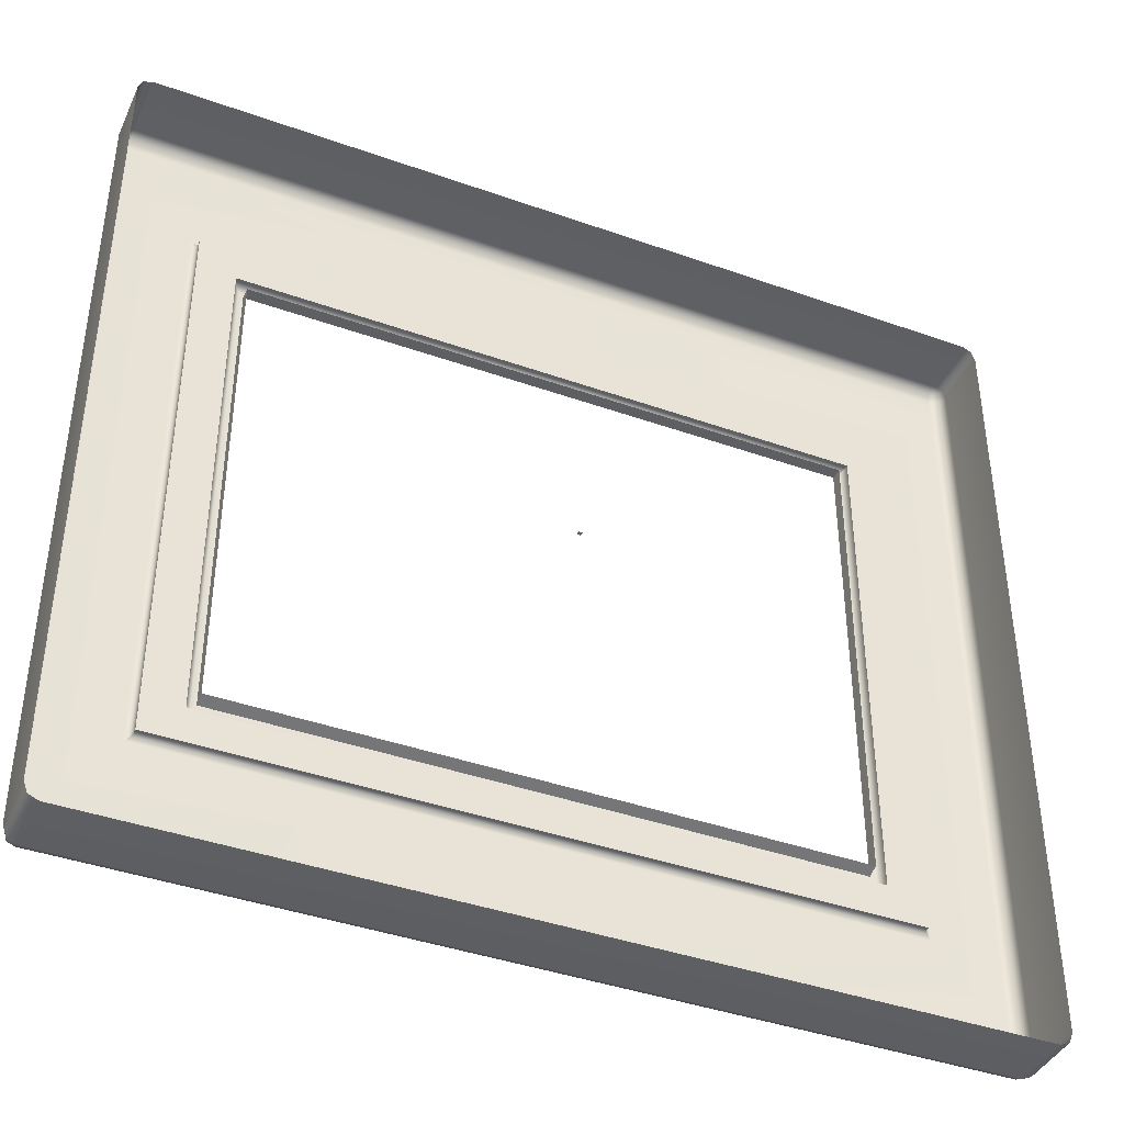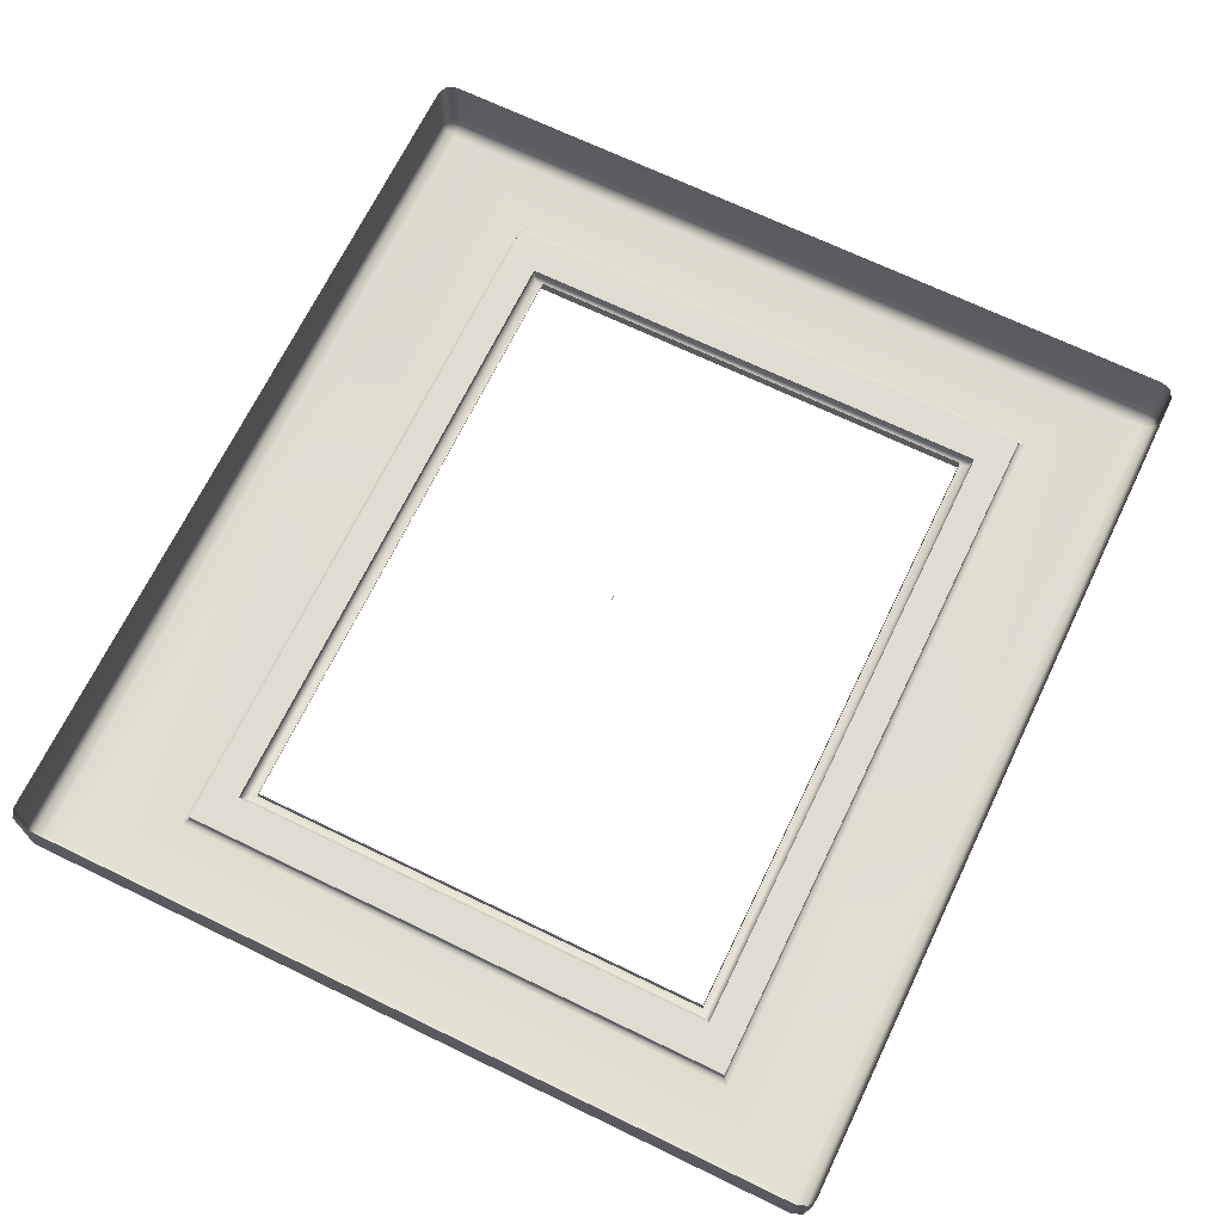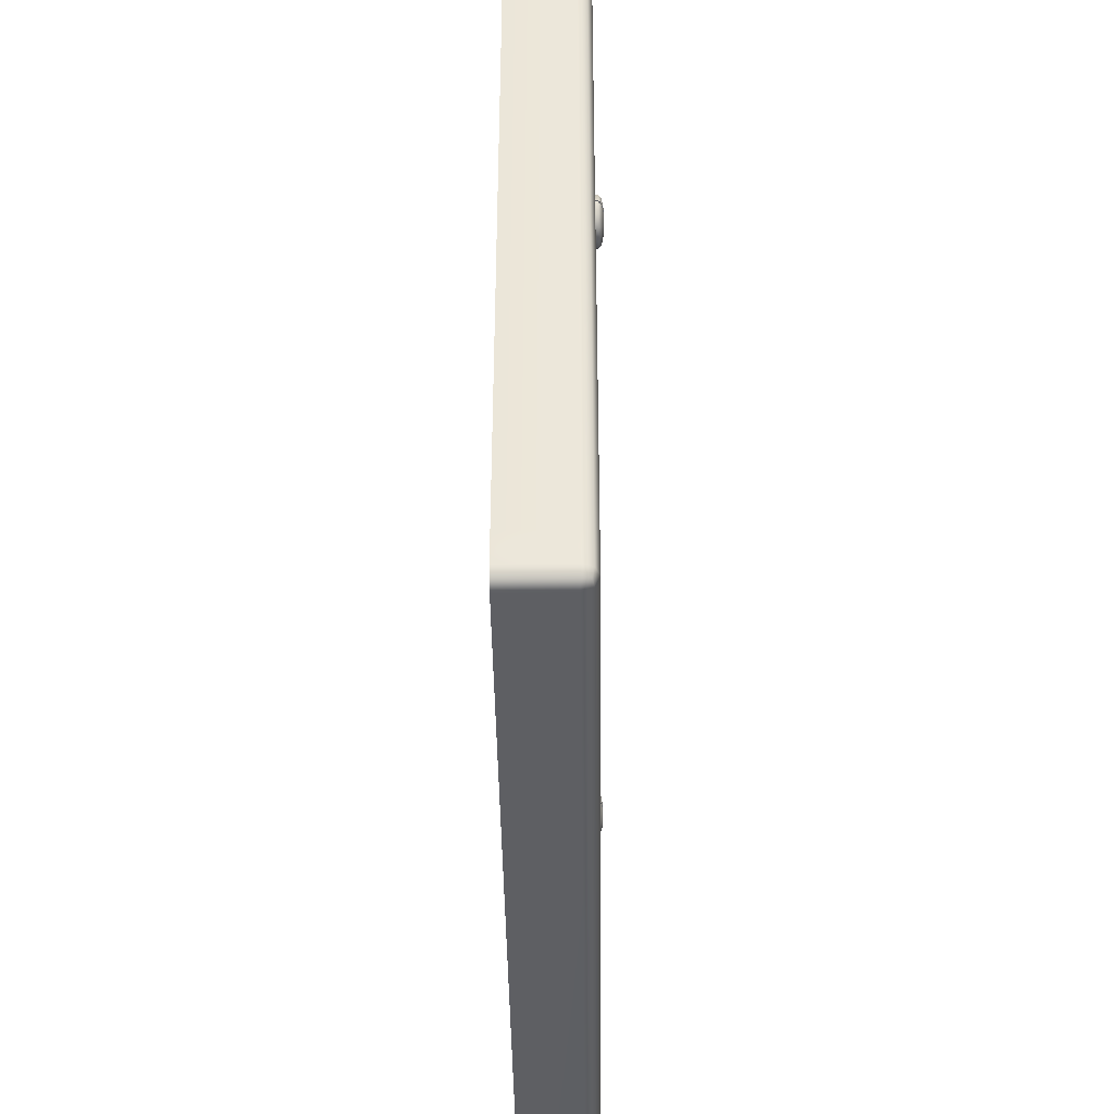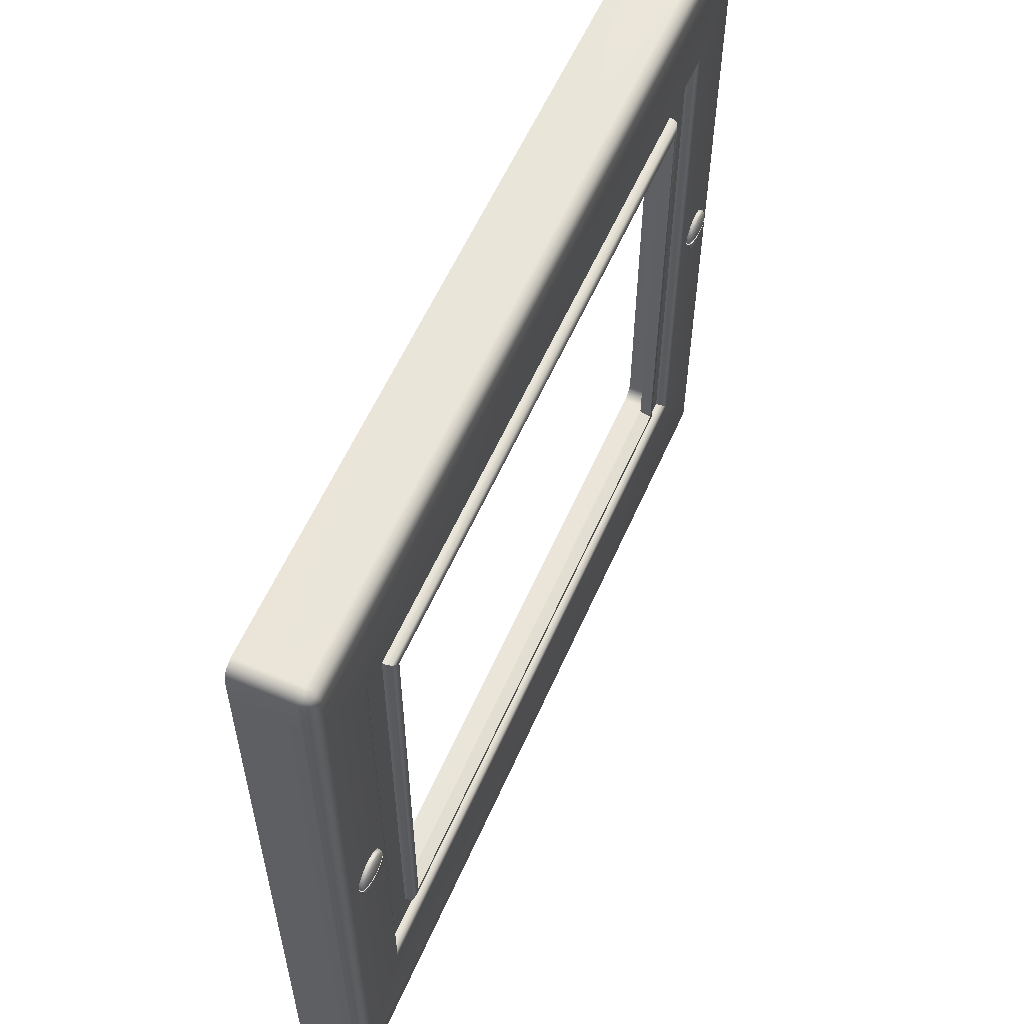
<metadata>
{"format":"obj","ext":"obj","renderer":"f3d","projection":"perspective","resolution":1024,"background":"white","views":[{"elev":-40.8,"azim":156.5,"up":"+Z"},{"elev":69.0,"azim":-64.2,"up":"+Y"},{"elev":-41.2,"azim":-89.3,"up":"+Z"},{"elev":58.4,"azim":-66.3,"up":"+Z"}]}
</metadata>
<code>
o MeshLightSwitch_23_0_GeomSubset_0
v -0.0005 0.01536 0
v 0.0005 0.01536 0
v -0.0005 0.01636 0
v 0.0005 0.01636 0
v -0.0005 0.01536 0
v 0.0005 0.01536 0
v -0.0005 0.01636 0
v 0.0005 0.01636 0
v -0.0005 0.01536 0
v 0.0005 0.01536 0
v -0.0005 0.01636 0
v 0.0005 0.01636 0
v 0 -0.003167 -0.09381
v 0.1137 0.000303 -0.09381
v 0.1127 -0.00215 -0.09381
v 0.1102 -0.003167 -0.09381
v 0 -0.003167 0.09312
v 0.1102 -0.003167 0.09312
v 0.1127 -0.00215 0.09312
v 0.1137 0.000303 0.09312
v 0.1137 0.01586 0.09312
v 0.1137 0.01586 -0.09381
v 0.07811 -0.003008 -0.05932
v 0 -0.003008 -0.05932
v 0.07811 -0.003008 0.0619
v 0 -0.003008 0.0619
v 0.07811 7.1e-05 -0.05838
v 0 7.1e-05 -0.05838
v 0.07811 7.1e-05 0.0619
v 0 7.1e-05 0.0619
v 0.09827 -0.003813 0.004725
v 0.09628 -0.003813 0.002728
v 0.09628 -0.003813 -0.002728
v 0.09827 -0.003813 -0.004725
v 0.101 -0.003813 -0.005456
v 0.1037 -0.003813 -0.004725
v 0.1057 -0.003813 -0.002728
v 0.1057 -0.003813 0.002728
v 0.1037 -0.003813 0.004725
v 0.101 -0.003813 0.005456
v 0.09848 -0.004288 0.004365
v 0.09664 -0.004288 0.00252
v 0.09664 -0.004288 -0.00252
v 0.09848 -0.004288 -0.004365
v 0.101 -0.004288 -0.005041
v 0.1035 -0.004288 -0.004365
v 0.1054 -0.004288 -0.00252
v 0.1054 -0.004288 0.00252
v 0.1035 -0.004288 0.004365
v 0.101 -0.004288 0.005041
v 0.09907 -0.004669 0.003341
v 0.09766 -0.004669 0.001929
v 0.09766 -0.004669 -0.001929
v 0.09907 -0.004669 -0.003341
v 0.101 -0.004669 -0.003858
v 0.1029 -0.004669 -0.003341
v 0.1043 -0.004669 -0.001929
v 0.1043 -0.004669 0.001929
v 0.1029 -0.004669 0.003341
v 0.101 -0.004669 0.003858
v 0.09996 -0.004924 0.001808
v 0.09919 -0.004924 0.001044
v 0.09919 -0.004924 -0.001044
v 0.09996 -0.004924 -0.001808
v 0.101 -0.004924 -0.002088
v 0.102 -0.004924 -0.001808
v 0.1028 -0.004924 -0.001044
v 0.1028 -0.004924 0.001044
v 0.102 -0.004924 0.001808
v 0.101 -0.004924 0.002088
v 0.09563 -0.003813 -0.000313
v 0.09563 -0.003813 0.000313
v 0.09605 -0.004288 0.000313
v 0.09605 -0.004288 -0.000313
v 0.1064 -0.003813 0.000313
v 0.1064 -0.003813 -0.000313
v 0.106 -0.004288 -0.000313
v 0.106 -0.004288 0.000313
v 0.09723 -0.004669 0.000313
v 0.09723 -0.004669 -0.000313
v 0.1048 -0.004669 -0.000313
v 0.1048 -0.004669 0.000313
v 0.099 -0.004924 0.000313
v 0.099 -0.004924 -0.000313
v 0.103 -0.004924 -0.000313
v 0.103 -0.004924 0.000313
v 0.101 -0.005 -0.000313
v 0.101 -0.005 0.000313
v 0.09593 -0.003813 0.000313
v 0.09593 -0.003813 -0.000313
v 0.09626 -0.003958 -0.000313
v 0.09626 -0.003958 0.000313
v 0.09732 -0.004276 -0.000313
v 0.09732 -0.004276 0.000313
v 0.1061 -0.003813 -0.000313
v 0.1061 -0.003813 0.000313
v 0.1057 -0.003958 0.000313
v 0.1057 -0.003958 -0.000313
v 0.1047 -0.004276 0.000313
v 0.1047 -0.004276 -0.000313
v 0.09903 -0.004521 -0.000313
v 0.09903 -0.004521 0.000313
v 0.103 -0.004521 0.000313
v 0.103 -0.004521 -0.000313
v 0.101 -0.004595 -0.000313
v 0.101 -0.004595 0.000313
v 0.09827 -0.00315 0.004725
v 0.09628 -0.00315 0.002728
v 0.09563 -0.00315 0.000313
v 0.09628 -0.00315 -0.002728
v 0.09827 -0.00315 -0.004725
v 0.101 -0.00315 -0.005456
v 0.1037 -0.00315 -0.004725
v 0.1057 -0.00315 -0.002728
v 0.1064 -0.00315 -0.000313
v 0.1057 -0.00315 0.002728
v 0.1037 -0.00315 0.004725
v 0.101 -0.00315 0.005456
v 0.09563 -0.00315 -0.000313
v 0.1064 -0.00315 0.000313
v 0.09593 -0.00315 0.000313
v 0.09593 -0.00315 -0.000313
v 0.1061 -0.00315 -0.000313
v 0.1061 -0.00315 0.000313
v -0.1138 0.000303 -0.09381
v -0.1128 -0.00215 -0.09381
v -0.1104 -0.003167 -0.09381
v -0.1104 -0.003167 0.09312
v -0.1128 -0.00215 0.09312
v -0.1138 0.000303 0.09312
v -0.1138 0.01586 0.09312
v -0.1138 0.01586 -0.09381
v -0.07892 -0.003008 -0.05932
v -0.07892 -0.003008 0.0619
v -0.07892 7.1e-05 -0.05838
v -0.07892 7.1e-05 0.0619
v -0.09855 -0.003813 0.004725
v -0.09655 -0.003813 0.002728
v -0.09655 -0.003813 -0.002728
v -0.09855 -0.003813 -0.004725
v -0.1013 -0.003813 -0.005456
v -0.104 -0.003813 -0.004725
v -0.106 -0.003813 -0.002728
v -0.106 -0.003813 0.002728
v -0.104 -0.003813 0.004725
v -0.1013 -0.003813 0.005456
v -0.09876 -0.004288 0.004365
v -0.09691 -0.004288 0.00252
v -0.09691 -0.004288 -0.00252
v -0.09876 -0.004288 -0.004365
v -0.1013 -0.004288 -0.005041
v -0.1038 -0.004288 -0.004365
v -0.1056 -0.004288 -0.00252
v -0.1056 -0.004288 0.00252
v -0.1038 -0.004288 0.004365
v -0.1013 -0.004288 0.005041
v -0.09935 -0.004669 0.003341
v -0.09794 -0.004669 0.001929
v -0.09794 -0.004669 -0.001929
v -0.09935 -0.004669 -0.003341
v -0.1013 -0.004669 -0.003858
v -0.1032 -0.004669 -0.003341
v -0.1046 -0.004669 -0.001929
v -0.1046 -0.004669 0.001929
v -0.1032 -0.004669 0.003341
v -0.1013 -0.004669 0.003858
v -0.1002 -0.004924 0.001808
v -0.09947 -0.004924 0.001044
v -0.09947 -0.004924 -0.001044
v -0.1002 -0.004924 -0.001808
v -0.1013 -0.004924 -0.002088
v -0.1023 -0.004924 -0.001808
v -0.1031 -0.004924 -0.001044
v -0.1031 -0.004924 0.001044
v -0.1023 -0.004924 0.001808
v -0.1013 -0.004924 0.002088
v -0.09591 -0.003813 -0.000313
v -0.09591 -0.003813 0.000313
v -0.09632 -0.004288 0.000313
v -0.09632 -0.004288 -0.000313
v -0.1066 -0.003813 0.000313
v -0.1066 -0.003813 -0.000313
v -0.1062 -0.004288 -0.000313
v -0.1062 -0.004288 0.000313
v -0.0975 -0.004669 0.000313
v -0.0975 -0.004669 -0.000313
v -0.1051 -0.004669 -0.000313
v -0.1051 -0.004669 0.000313
v -0.09927 -0.004924 0.000313
v -0.09927 -0.004924 -0.000313
v -0.1033 -0.004924 -0.000313
v -0.1033 -0.004924 0.000313
v -0.1013 -0.005 -0.000313
v -0.1013 -0.005 0.000313
v -0.0962 -0.003813 0.000313
v -0.0962 -0.003813 -0.000313
v -0.09653 -0.003958 -0.000313
v -0.09653 -0.003958 0.000313
v -0.0976 -0.004276 -0.000313
v -0.0976 -0.004276 0.000313
v -0.1064 -0.003813 -0.000313
v -0.1064 -0.003813 0.000313
v -0.106 -0.003958 0.000313
v -0.106 -0.003958 -0.000313
v -0.105 -0.004276 0.000313
v -0.105 -0.004276 -0.000313
v -0.09931 -0.004521 -0.000313
v -0.09931 -0.004521 0.000313
v -0.1032 -0.004521 0.000313
v -0.1032 -0.004521 -0.000313
v -0.1013 -0.004595 -0.000313
v -0.1013 -0.004595 0.000313
v -0.09855 -0.00315 0.004725
v -0.09655 -0.00315 0.002728
v -0.09591 -0.00315 0.000313
v -0.09655 -0.00315 -0.002728
v -0.09855 -0.00315 -0.004725
v -0.1013 -0.00315 -0.005456
v -0.104 -0.00315 -0.004725
v -0.106 -0.00315 -0.002728
v -0.1066 -0.00315 -0.000313
v -0.106 -0.00315 0.002728
v -0.104 -0.00315 0.004725
v -0.1013 -0.00315 0.005456
v -0.09591 -0.00315 -0.000313
v -0.1066 -0.00315 0.000313
v -0.0962 -0.00315 0.000313
v -0.0962 -0.00315 -0.000313
v -0.1064 -0.00315 -0.000313
v -0.1064 -0.00315 0.000313
v 0.0781 -0.00302 0.06189
v 0.0781 -0.00302 -0.05932
v 0 -0.00302 -0.05931
v -0.07892 -0.00302 -0.05932
v -0.07892 -0.00302 0.06189
v 0 -0.00302 0.06189
v 0.09073 -0.000435 0.07339
v 0.09062 -0.000434 -0.07111
v 0.08092 -0.000427 0.06488
v 0.08088 -0.000426 -0.06245
v 4e-05 -0.000434 -0.0711
v 3e-06 -0.000426 -0.06245
v -0.09144 -0.000434 -0.07111
v -0.08169 -0.000426 -0.06245
v -0.09154 -0.000435 0.07339
v -0.08174 -0.000427 0.06488
v 4e-05 -0.000435 0.07338
v 3e-06 -0.000427 0.06488
v 0.09238 -0.003034 0.07504
v 0.09121 -0.002573 0.07387
v 0.09073 -0.001471 0.07339
v 0.09228 -0.003033 -0.07276
v 0.09111 -0.002572 -0.07159
v 0.09063 -0.00147 -0.07111
v 3.9e-05 -0.003031 -0.07276
v 4e-05 -0.002572 -0.07159
v 4e-05 -0.001471 -0.0711
v -0.09309 -0.003033 -0.07276
v -0.09193 -0.002572 -0.07159
v -0.09144 -0.001471 -0.07111
v -0.0932 -0.003034 0.07504
v -0.09203 -0.002573 0.07387
v -0.09155 -0.001471 0.07339
v 3.9e-05 -0.003034 0.07504
v 4e-05 -0.002573 0.07387
v 4e-05 -0.001472 0.07338
v 0.07938 -0.003025 0.06333
v 0.08047 -0.00257 0.06443
v 0.08092 -0.001468 0.06488
v 0.07933 -0.003025 -0.06091
v 0.08042 -0.00257 -0.062
v 0.08088 -0.001468 -0.06245
v 0 -0.003025 -0.0609
v 2e-06 -0.00257 -0.06199
v 3e-06 -0.001468 -0.06245
v -0.08015 -0.003025 -0.06091
v -0.08124 -0.00257 -0.062
v -0.08169 -0.001468 -0.06245
v -0.08019 -0.003025 0.06333
v -0.08129 -0.00257 0.06443
v -0.08174 -0.001468 0.06488
v 0 -0.003025 0.06333
v 2e-06 -0.00257 0.06442
v 3e-06 -0.001468 0.06488
v 0.1102 -0.00215 -0.1039
v 0.1102 -0.003167 -0.1012
v 0 -0.003167 -0.1012
v 0 -0.00215 -0.1039
v 0.1102 0.000303 -0.105
v 0 0.000303 -0.105
v 0.1137 0.000303 -0.1012
v 0.1127 0.000303 -0.1039
v 0.1127 0.01586 -0.1039
v 0.1137 0.01586 -0.1012
v 0.1102 0.01586 -0.105
v 0 0.01586 -0.105
v 0.1122 -0.001699 -0.1034
v 0.1127 -0.00215 -0.1012
v -0.1138 0.01586 -0.1012
v -0.1138 0.000303 -0.1012
v -0.1128 0.01586 -0.1039
v -0.1128 0.000303 -0.1039
v -0.1104 0.01586 -0.105
v -0.1104 0.000303 -0.105
v -0.1124 -0.001699 -0.1034
v -0.1104 -0.00215 -0.1039
v -0.1128 -0.00215 -0.1012
v -0.1104 -0.003167 -0.1012
v 0 0.000303 0.1043
v 0 -0.00215 0.1032
v 0.1102 -0.00215 0.1032
v 0.1102 0.000303 0.1043
v 0 -0.003167 0.1006
v 0.1102 -0.003167 0.1006
v 0.1127 0.000303 0.1032
v 0.1127 0.01586 0.1032
v 0.1102 0.01586 0.1043
v 0.1137 0.000303 0.1006
v 0.1137 0.01586 0.1006
v 0 0.01586 0.1043
v 0.1127 -0.00215 0.1006
v 0.1122 -0.001699 0.1027
v -0.1104 0.01586 0.1043
v -0.1104 0.000303 0.1043
v -0.1128 0.01586 0.1032
v -0.1128 0.000303 0.1032
v -0.1138 0.01586 0.1006
v -0.1138 0.000303 0.1006
v -0.1124 -0.001699 0.1027
v -0.1128 -0.00215 0.1006
v -0.1104 -0.00215 0.1032
v -0.1104 -0.003167 0.1006
f 1 2 4 3
f 285 286 287 288
f 289 285 288 290
f 291 292 293 294
f 292 289 295 293
f 16 15 19 18
f 15 14 20 19
f 309 310 311 312
f 310 313 314 311
f 312 315 316 317
f 315 318 319 316
f 317 320 309 312
f 296 295 289 290
f 14 22 21 20
f 285 289 292 297
f 292 291 298 297
f 298 286 285 297
f 321 318 315 322
f 315 312 311 322
f 311 314 321 322
f 23 27 28 24
f 23 25 29 27
f 26 30 29 25
f 31 32 42 41
f 33 34 44 43
f 34 35 45 44
f 35 36 46 45
f 36 37 47 46
f 38 39 49 48
f 39 40 50 49
f 40 31 41 50
f 41 42 52 51
f 43 44 54 53
f 44 45 55 54
f 45 46 56 55
f 46 47 57 56
f 48 49 59 58
f 49 50 60 59
f 50 41 51 60
f 51 52 62 61
f 53 54 64 63
f 54 55 65 64
f 55 56 66 65
f 56 57 67 66
f 58 59 69 68
f 59 60 70 69
f 60 51 61 70
f 89 90 91 92
f 92 91 93 94
f 95 96 97 98
f 98 97 99 100
f 94 93 101 102
f 100 99 103 104
f 102 101 105 106
f 104 103 106 105
f 32 72 73 42
f 74 71 33 43
f 37 76 77 47
f 78 75 38 48
f 42 73 79 52
f 74 43 53 80
f 47 77 81 57
f 78 48 58 82
f 52 79 83 62
f 80 53 63 84
f 57 81 85 67
f 82 58 68 86
f 88 61 62 83
f 87 84 63 64
f 87 64 65 66
f 87 66 67 85
f 88 86 68 69
f 88 69 70 61
f 71 74 91 90
f 73 72 89 92
f 74 80 93 91
f 79 73 92 94
f 75 78 97 96
f 77 76 95 98
f 78 82 99 97
f 81 77 98 100
f 80 84 101 93
f 83 79 94 102
f 82 86 103 99
f 85 81 100 104
f 84 87 105 101
f 88 83 102 106
f 86 88 106 103
f 87 85 104 105
f 32 31 107 108
f 72 32 108 109
f 34 33 110 111
f 35 34 111 112
f 36 35 112 113
f 37 36 113 114
f 76 37 114 115
f 39 38 116 117
f 40 39 117 118
f 31 40 118 107
f 33 71 119 110
f 38 75 120 116
f 89 72 109 121
f 71 90 122 119
f 90 89 121 122
f 95 76 115 123
f 75 96 124 120
f 96 95 123 124
f 300 299 301 302
f 302 301 303 304
f 127 128 129 126
f 126 129 130 125
f 324 323 325 326
f 326 325 327 328
f 125 130 131 132
f 306 305 302 304
f 302 305 307 300
f 307 305 306 308
f 330 329 326 328
f 326 329 331 324
f 331 329 330 332
f 133 135 136 134
f 134 136 30 26
f 331 332 313 310
f 324 331 310 309
f 320 323 324 309
f 24 28 135 133
f 288 287 308 306
f 290 288 306 304
f 303 296 290 304
f 137 147 148 138
f 139 149 150 140
f 140 150 151 141
f 141 151 152 142
f 142 152 153 143
f 144 154 155 145
f 145 155 156 146
f 146 156 147 137
f 147 157 158 148
f 149 159 160 150
f 150 160 161 151
f 151 161 162 152
f 152 162 163 153
f 154 164 165 155
f 155 165 166 156
f 156 166 157 147
f 157 167 168 158
f 159 169 170 160
f 160 170 171 161
f 161 171 172 162
f 162 172 173 163
f 164 174 175 165
f 165 175 176 166
f 166 176 167 157
f 195 198 197 196
f 198 200 199 197
f 201 204 203 202
f 204 206 205 203
f 200 208 207 199
f 206 210 209 205
f 208 212 211 207
f 210 211 212 209
f 138 148 179 178
f 180 149 139 177
f 143 153 183 182
f 184 154 144 181
f 148 158 185 179
f 180 186 159 149
f 153 163 187 183
f 184 188 164 154
f 158 168 189 185
f 186 190 169 159
f 163 173 191 187
f 188 192 174 164
f 194 189 168 167
f 193 170 169 190
f 193 172 171 170
f 193 191 173 172
f 194 175 174 192
f 194 167 176 175
f 177 196 197 180
f 179 198 195 178
f 180 197 199 186
f 185 200 198 179
f 181 202 203 184
f 183 204 201 182
f 184 203 205 188
f 187 206 204 183
f 186 199 207 190
f 189 208 200 185
f 188 205 209 192
f 191 210 206 187
f 190 207 211 193
f 194 212 208 189
f 192 209 212 194
f 193 211 210 191
f 138 214 213 137
f 178 215 214 138
f 140 217 216 139
f 141 218 217 140
f 142 219 218 141
f 143 220 219 142
f 182 221 220 143
f 145 223 222 144
f 146 224 223 145
f 137 213 224 146
f 139 216 225 177
f 144 222 226 181
f 195 227 215 178
f 177 225 228 196
f 196 228 227 195
f 201 229 221 182
f 181 226 230 202
f 202 230 229 201
f 238 237 239 240
f 241 238 240 242
f 243 241 242 244
f 245 243 244 246
f 247 245 246 248
f 237 247 248 239
f 25 23 232 231
f 23 24 233 232
f 24 133 234 233
f 133 134 235 234
f 134 26 236 235
f 26 25 231 236
f 16 252 255 13
f 16 18 249 252
f 17 264 249 18
f 127 258 261 128
f 128 261 264 17
f 13 255 258 127
f 270 267 231 232
f 273 270 232 233
f 276 273 233 234
f 279 276 234 235
f 282 279 235 236
f 267 282 236 231
f 254 251 237 238
f 269 272 240 239
f 257 254 238 241
f 272 275 242 240
f 260 257 241 243
f 275 278 244 242
f 263 260 243 245
f 278 281 246 244
f 266 263 245 247
f 281 284 248 246
f 251 266 247 237
f 284 269 239 248
f 249 250 253 252
f 250 251 254 253
f 252 253 256 255
f 253 254 257 256
f 255 256 259 258
f 256 257 260 259
f 258 259 262 261
f 259 260 263 262
f 261 262 265 264
f 262 263 266 265
f 251 250 265 266
f 250 249 264 265
f 267 268 283 282
f 268 269 284 283
f 269 268 271 272
f 268 267 270 271
f 272 271 274 275
f 271 270 273 274
f 275 274 277 278
f 274 273 276 277
f 278 277 280 281
f 277 276 279 280
f 281 280 283 284
f 280 279 282 283
f 16 13 287 286
f 22 14 291 294
f 14 15 298 291
f 15 16 286 298
f 125 132 299 300
f 126 125 300 307
f 127 126 307 308
f 13 127 308 287
f 17 18 314 313
f 20 21 319 318
f 19 20 318 321
f 18 19 321 314
f 131 130 328 327
f 130 129 330 328
f 129 128 332 330
f 128 17 313 332

</code>
